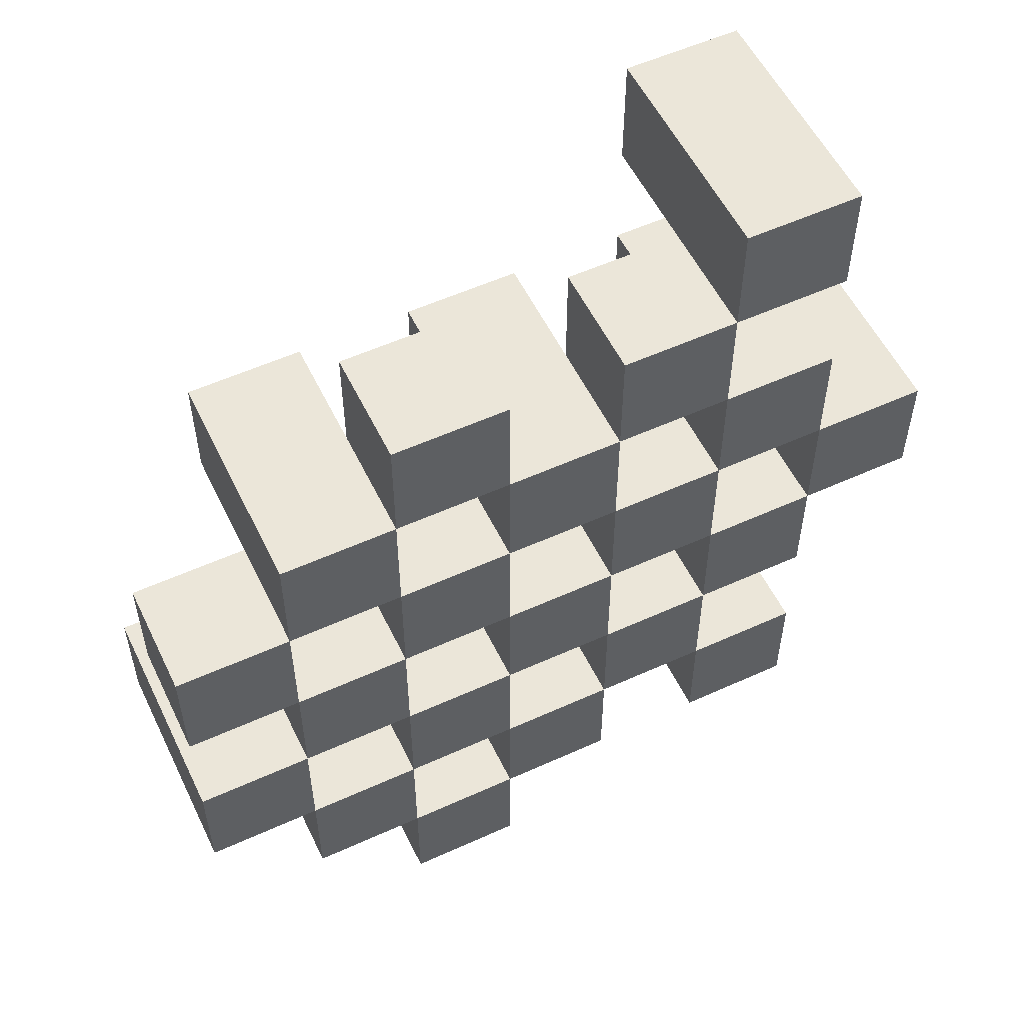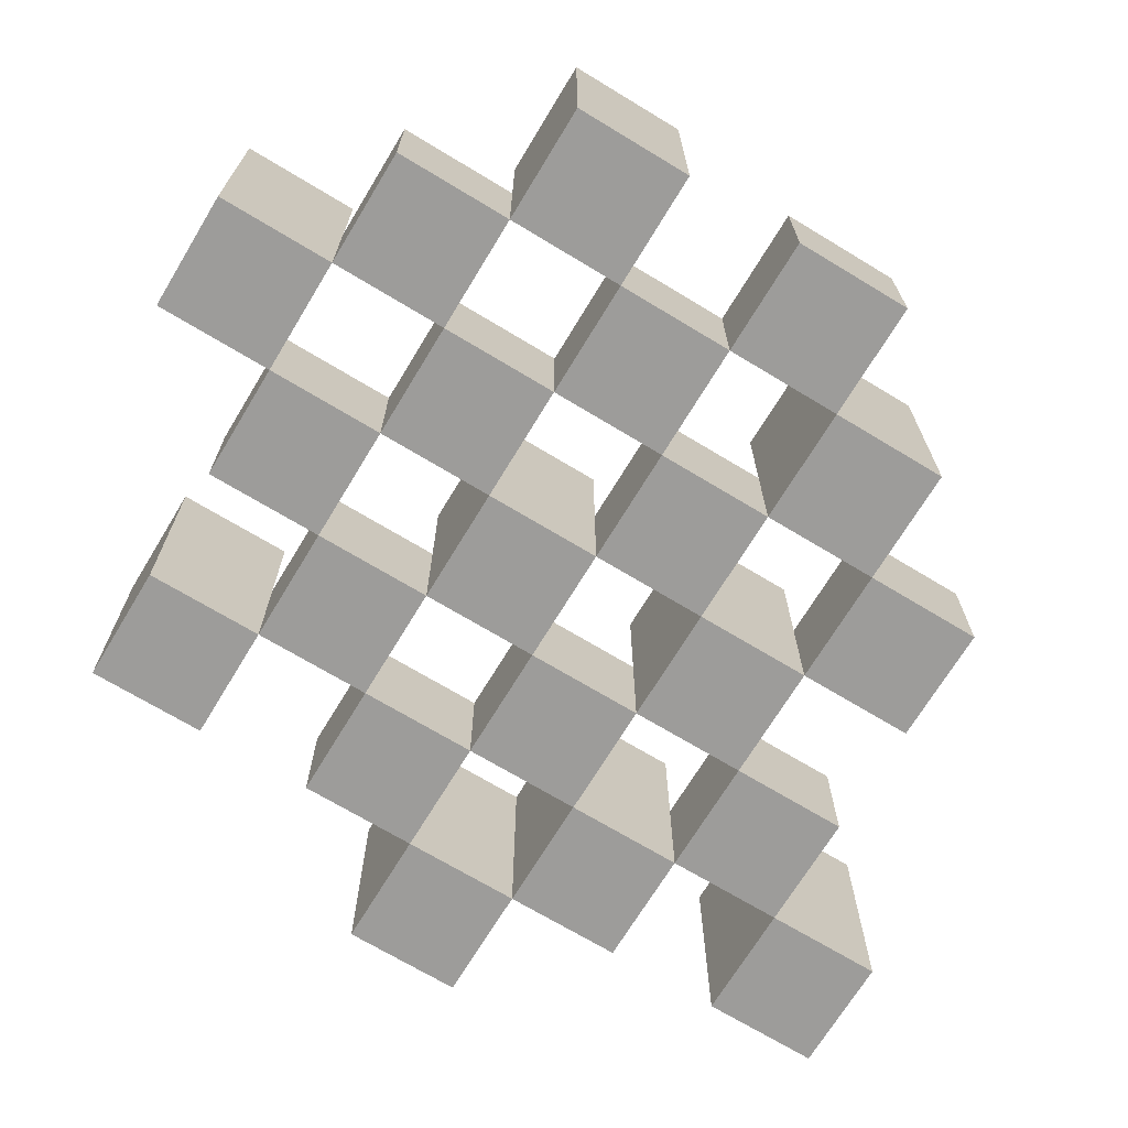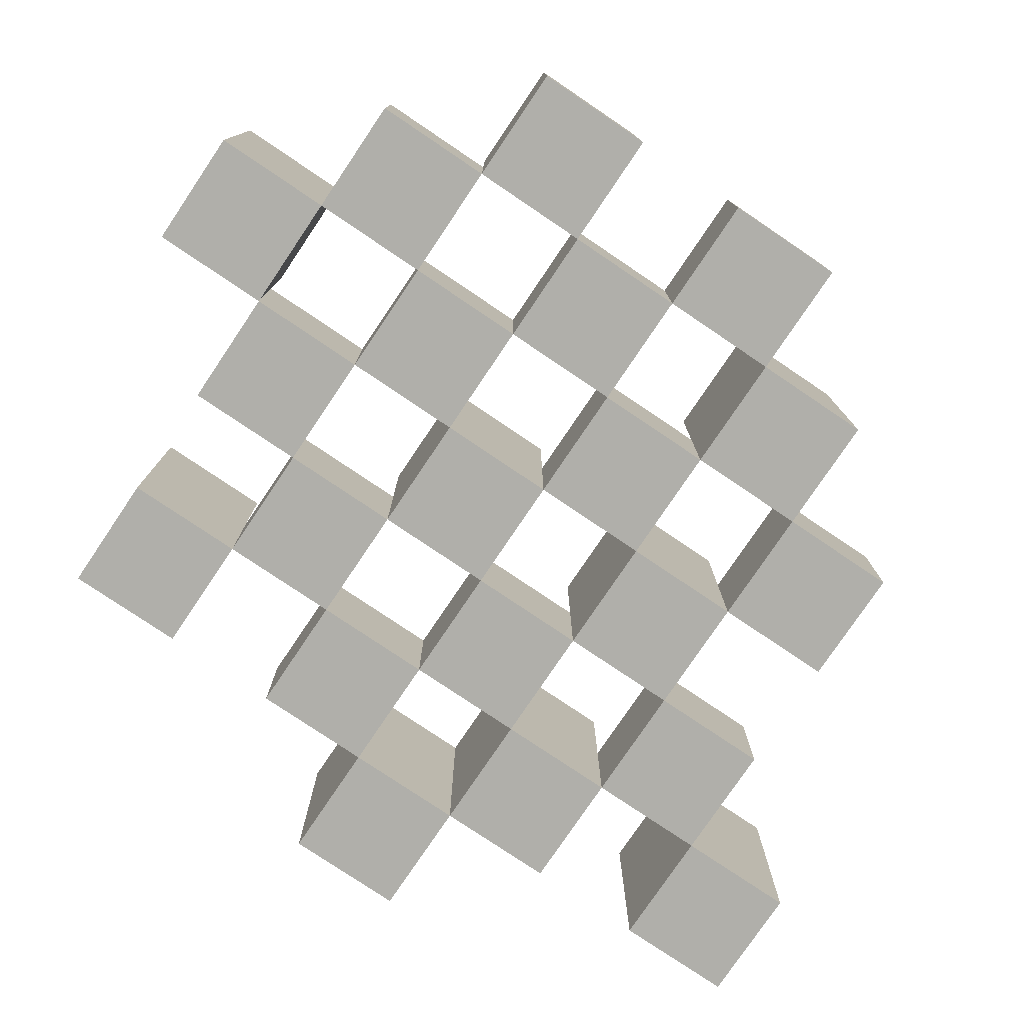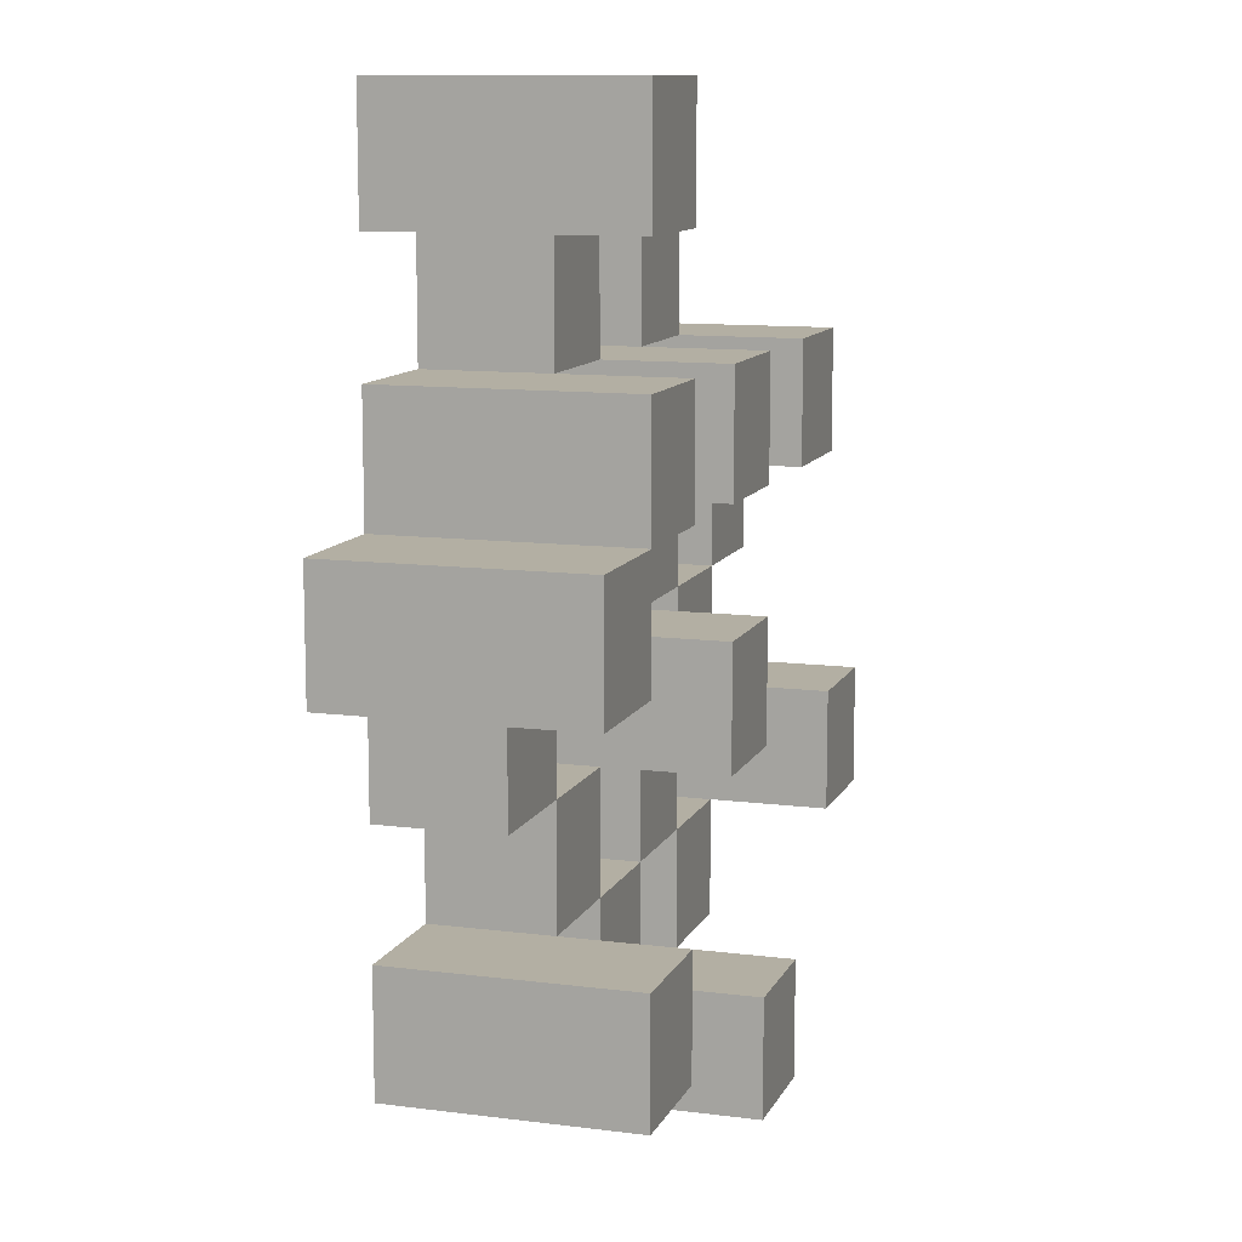
<metadata>
{"format":"obj","ext":"obj","renderer":"f3d","projection":"perspective","resolution":1024,"background":"white","views":[{"elev":55.3,"azim":-25.6,"up":"+Z"},{"elev":-70.0,"azim":-121.2,"up":"+Y"},{"elev":-78.0,"azim":-124.0,"up":"+Y"},{"elev":11.1,"azim":107.6,"up":"+Z"}]}
</metadata>
<code>
o
v 6.8 0.9 31.5
v 6.9 0.9 31.5
v 6.8 1.1 31.5
v 6.9 1.1 31.5
v 6.7 0.9 31.6
v 6.8 0.9 31.6
v 6.9 0.9 31.6
v 7 0.9 31.6
v 7.1 0.9 31.6
v 7.2 0.9 31.6
v 6.7 1 31.6
v 6.8 1 31.6
v 6.9 1 31.6
v 7 1 31.6
v 7.1 1.1 31.6
v 7.2 1.1 31.6
v 6.6 0.9 31.7
v 6.7 0.9 31.7
v 6.8 0.9 31.7
v 6.9 0.9 31.7
v 7 0.9 31.7
v 7.1 0.9 31.7
v 6.7 1 31.7
v 6.8 1 31.7
v 6.9 1 31.7
v 7 1 31.7
v 7.1 1 31.7
v 6.6 1.1 31.7
v 6.7 1.1 31.7
v 6.7 0.9 31.8
v 6.8 0.9 31.8
v 6.9 0.9 31.8
v 7 0.9 31.8
v 7.1 0.9 31.8
v 7.2 0.9 31.8
v 6.7 1 31.8
v 6.8 1 31.8
v 6.9 1 31.8
v 7 1 31.8
v 7.1 1 31.8
v 7.2 1 31.8
v 6.9 1.1 31.8
v 7 1.1 31.8
v 6.6 0.9 31.9
v 6.7 0.9 31.9
v 6.8 0.9 31.9
v 6.9 0.9 31.9
v 7 0.9 31.9
v 7.1 0.9 31.9
v 7.2 0.9 31.9
v 7.3 0.9 31.9
v 6.6 1 31.9
v 6.7 1 31.9
v 6.8 1 31.9
v 6.9 1 31.9
v 7 1 31.9
v 7.1 1 31.9
v 7.2 1 31.9
v 7.2 1.1 31.9
v 7.3 1.1 31.9
v 6.7 0.9 32
v 6.8 0.9 32
v 6.9 0.9 32
v 7 0.9 32
v 7.1 0.9 32
v 7.2 0.9 32
v 6.7 1 32
v 6.8 1 32
v 6.9 1 32
v 7 1 32
v 7.1 1 32
v 6.7 1.1 32
v 6.8 1.1 32
v 6.9 1.1 32
v 7 1.1 32
v 7.1 1.1 32
v 7.2 1.1 32
v 6.8 0.9 32.1
v 6.9 0.9 32.1
v 7 0.9 32.1
v 7.1 0.9 32.1
v 6.8 1 32.1
v 6.9 1 32.1
v 7 1 32.1
v 7.1 1 32.1
v 7.1 0.9 32.2
v 7.2 0.9 32.2
v 7.1 1 32.2
v 7.1 1.1 32.2
v 7.2 1.1 32.2
v 6.8 0.9 31.6
v 6.9 0.9 31.6
v 6.8 1 31.6
v 6.9 1 31.6
v 6.8 1.1 31.6
v 6.9 1.1 31.6
v 6.7 0.9 31.7
v 6.8 0.9 31.7
v 6.9 0.9 31.7
v 7 0.9 31.7
v 7.1 0.9 31.7
v 7.2 0.9 31.7
v 6.7 1 31.7
v 6.8 1 31.7
v 6.9 1 31.7
v 7 1 31.7
v 7.1 1 31.7
v 7.1 1.1 31.7
v 7.2 1.1 31.7
v 6.6 0.9 31.8
v 6.7 0.9 31.8
v 6.8 0.9 31.8
v 6.9 0.9 31.8
v 7 0.9 31.8
v 7.1 0.9 31.8
v 6.7 1 31.8
v 6.8 1 31.8
v 6.9 1 31.8
v 7 1 31.8
v 7.1 1 31.8
v 6.6 1.1 31.8
v 6.7 1.1 31.8
v 6.7 0.9 31.9
v 6.8 0.9 31.9
v 6.9 0.9 31.9
v 7 0.9 31.9
v 7.1 0.9 31.9
v 7.2 0.9 31.9
v 6.7 1 31.9
v 6.8 1 31.9
v 6.9 1 31.9
v 7 1 31.9
v 7.1 1 31.9
v 7.2 1 31.9
v 6.9 1.1 31.9
v 7 1.1 31.9
v 6.6 0.9 32
v 6.7 0.9 32
v 6.8 0.9 32
v 6.9 0.9 32
v 7 0.9 32
v 7.1 0.9 32
v 7.2 0.9 32
v 7.3 0.9 32
v 6.6 1 32
v 6.7 1 32
v 6.8 1 32
v 6.9 1 32
v 7 1 32
v 7.1 1 32
v 7.2 1.1 32
v 7.3 1.1 32
v 6.7 0.9 32.1
v 6.8 0.9 32.1
v 6.9 0.9 32.1
v 7 0.9 32.1
v 7.1 0.9 32.1
v 7.2 0.9 32.1
v 6.8 1 32.1
v 6.9 1 32.1
v 7 1 32.1
v 7.1 1 32.1
v 6.7 1.1 32.1
v 6.8 1.1 32.1
v 6.9 1.1 32.1
v 7 1.1 32.1
v 7.1 1.1 32.1
v 7.2 1.1 32.1
v 6.8 0.9 32.2
v 6.9 0.9 32.2
v 7 0.9 32.2
v 7.1 0.9 32.2
v 6.8 1 32.2
v 6.9 1 32.2
v 7 1 32.2
v 7.1 1 32.2
v 7.1 0.9 32.3
v 7.2 0.9 32.3
v 7.1 1.1 32.3
v 7.2 1.1 32.3
v 6.6 0.9 31.7
v 6.6 1.1 31.7
v 6.6 0.9 31.8
v 6.6 1.1 31.8
v 6.6 0.9 31.9
v 6.6 1 31.9
v 6.6 0.9 32
v 6.6 1 32
v 6.7 0.9 31.6
v 6.7 1 31.6
v 6.7 0.9 31.7
v 6.7 1 31.7
v 6.7 0.9 31.8
v 6.7 1 31.8
v 6.7 0.9 31.9
v 6.7 1 31.9
v 6.7 0.9 32
v 6.7 1 32
v 6.7 1.1 32
v 6.7 0.9 32.1
v 6.7 1.1 32.1
v 6.8 0.9 31.5
v 6.8 1.1 31.5
v 6.8 0.9 31.6
v 6.8 1 31.6
v 6.8 1.1 31.6
v 6.8 0.9 31.7
v 6.8 1 31.7
v 6.8 0.9 31.8
v 6.8 1 31.8
v 6.8 0.9 31.9
v 6.8 1 31.9
v 6.8 0.9 32
v 6.8 1 32
v 6.8 0.9 32.1
v 6.8 1 32.1
v 6.8 0.9 32.2
v 6.8 1 32.2
v 6.9 0.9 31.6
v 6.9 1 31.6
v 6.9 0.9 31.7
v 6.9 1 31.7
v 6.9 0.9 31.8
v 6.9 1 31.8
v 6.9 1.1 31.8
v 6.9 0.9 31.9
v 6.9 1 31.9
v 6.9 1.1 31.9
v 6.9 0.9 32
v 6.9 1 32
v 6.9 1.1 32
v 6.9 0.9 32.1
v 6.9 1 32.1
v 6.9 1.1 32.1
v 7 0.9 31.7
v 7 1 31.7
v 7 0.9 31.8
v 7 1 31.8
v 7 0.9 31.9
v 7 1 31.9
v 7 0.9 32
v 7 1 32
v 7 0.9 32.1
v 7 1 32.1
v 7 0.9 32.2
v 7 1 32.2
v 7.1 0.9 31.6
v 7.1 1.1 31.6
v 7.1 0.9 31.7
v 7.1 1 31.7
v 7.1 1.1 31.7
v 7.1 0.9 31.8
v 7.1 1 31.8
v 7.1 0.9 31.9
v 7.1 1 31.9
v 7.1 0.9 32
v 7.1 1 32
v 7.1 1.1 32
v 7.1 0.9 32.1
v 7.1 1 32.1
v 7.1 1.1 32.1
v 7.1 0.9 32.2
v 7.1 1 32.2
v 7.1 1.1 32.2
v 7.1 0.9 32.3
v 7.1 1.1 32.3
v 7.2 0.9 31.9
v 7.2 1 31.9
v 7.2 1.1 31.9
v 7.2 0.9 32
v 7.2 1.1 32
v 6.7 0.9 31.7
v 6.7 1 31.7
v 6.7 1.1 31.7
v 6.7 0.9 31.8
v 6.7 1 31.8
v 6.7 1.1 31.8
v 6.7 0.9 31.9
v 6.7 1 31.9
v 6.7 0.9 32
v 6.7 1 32
v 6.8 0.9 31.6
v 6.8 1 31.6
v 6.8 0.9 31.7
v 6.8 1 31.7
v 6.8 0.9 31.8
v 6.8 1 31.8
v 6.8 0.9 31.9
v 6.8 1 31.9
v 6.8 0.9 32
v 6.8 1 32
v 6.8 1.1 32
v 6.8 0.9 32.1
v 6.8 1 32.1
v 6.8 1.1 32.1
v 6.9 0.9 31.5
v 6.9 1.1 31.5
v 6.9 0.9 31.6
v 6.9 1 31.6
v 6.9 1.1 31.6
v 6.9 0.9 31.7
v 6.9 1 31.7
v 6.9 0.9 31.8
v 6.9 1 31.8
v 6.9 0.9 31.9
v 6.9 1 31.9
v 6.9 0.9 32
v 6.9 1 32
v 6.9 0.9 32.1
v 6.9 1 32.1
v 6.9 0.9 32.2
v 6.9 1 32.2
v 7 0.9 31.6
v 7 1 31.6
v 7 0.9 31.7
v 7 1 31.7
v 7 0.9 31.8
v 7 1 31.8
v 7 1.1 31.8
v 7 0.9 31.9
v 7 1 31.9
v 7 1.1 31.9
v 7 0.9 32
v 7 1 32
v 7 1.1 32
v 7 0.9 32.1
v 7 1 32.1
v 7 1.1 32.1
v 7.1 0.9 31.7
v 7.1 1 31.7
v 7.1 0.9 31.8
v 7.1 1 31.8
v 7.1 0.9 31.9
v 7.1 1 31.9
v 7.1 0.9 32
v 7.1 1 32
v 7.1 0.9 32.1
v 7.1 1 32.1
v 7.1 0.9 32.2
v 7.1 1 32.2
v 7.2 0.9 31.6
v 7.2 1.1 31.6
v 7.2 0.9 31.7
v 7.2 1.1 31.7
v 7.2 0.9 31.8
v 7.2 1 31.8
v 7.2 0.9 31.9
v 7.2 1 31.9
v 7.2 0.9 32
v 7.2 1.1 32
v 7.2 0.9 32.1
v 7.2 1.1 32.1
v 7.2 0.9 32.2
v 7.2 1.1 32.2
v 7.2 0.9 32.3
v 7.2 1.1 32.3
v 7.3 0.9 31.9
v 7.3 1.1 31.9
v 7.3 0.9 32
v 7.3 1.1 32
v 6.6 0.9 31.7
v 6.6 0.9 31.8
v 6.6 0.9 31.9
v 6.6 0.9 32
v 6.7 0.9 31.6
v 6.7 0.9 31.7
v 6.7 0.9 31.8
v 6.7 0.9 31.9
v 6.7 0.9 32
v 6.7 0.9 32.1
v 6.8 0.9 31.5
v 6.8 0.9 31.6
v 6.8 0.9 31.7
v 6.8 0.9 31.8
v 6.8 0.9 31.9
v 6.8 0.9 32
v 6.8 0.9 32.1
v 6.8 0.9 32.2
v 6.9 0.9 31.5
v 6.9 0.9 31.6
v 6.9 0.9 31.7
v 6.9 0.9 31.8
v 6.9 0.9 31.9
v 6.9 0.9 32
v 6.9 0.9 32.1
v 6.9 0.9 32.2
v 7 0.9 31.6
v 7 0.9 31.7
v 7 0.9 31.8
v 7 0.9 31.9
v 7 0.9 32
v 7 0.9 32.1
v 7 0.9 32.2
v 7.1 0.9 31.6
v 7.1 0.9 31.7
v 7.1 0.9 31.8
v 7.1 0.9 31.9
v 7.1 0.9 32
v 7.1 0.9 32.1
v 7.1 0.9 32.2
v 7.1 0.9 32.3
v 7.2 0.9 31.6
v 7.2 0.9 31.7
v 7.2 0.9 31.8
v 7.2 0.9 31.9
v 7.2 0.9 32
v 7.2 0.9 32.1
v 7.2 0.9 32.2
v 7.2 0.9 32.3
v 7.3 0.9 31.9
v 7.3 0.9 32
v 6.6 1 31.9
v 6.6 1 32
v 6.7 1 31.6
v 6.7 1 31.7
v 6.7 1 31.8
v 6.7 1 31.9
v 6.7 1 32
v 6.8 1 31.6
v 6.8 1 31.7
v 6.8 1 31.8
v 6.8 1 31.9
v 6.8 1 32
v 6.8 1 32.1
v 6.8 1 32.2
v 6.9 1 31.6
v 6.9 1 31.7
v 6.9 1 31.8
v 6.9 1 31.9
v 6.9 1 32
v 6.9 1 32.1
v 6.9 1 32.2
v 7 1 31.6
v 7 1 31.7
v 7 1 31.8
v 7 1 31.9
v 7 1 32
v 7 1 32.1
v 7 1 32.2
v 7.1 1 31.7
v 7.1 1 31.8
v 7.1 1 31.9
v 7.1 1 32
v 7.1 1 32.1
v 7.1 1 32.2
v 7.2 1 31.8
v 7.2 1 31.9
v 6.6 1.1 31.7
v 6.6 1.1 31.8
v 6.7 1.1 31.7
v 6.7 1.1 31.8
v 6.7 1.1 32
v 6.7 1.1 32.1
v 6.8 1.1 31.5
v 6.8 1.1 31.6
v 6.8 1.1 32
v 6.8 1.1 32.1
v 6.9 1.1 31.5
v 6.9 1.1 31.6
v 6.9 1.1 31.8
v 6.9 1.1 31.9
v 6.9 1.1 32
v 6.9 1.1 32.1
v 7 1.1 31.8
v 7 1.1 31.9
v 7 1.1 32
v 7 1.1 32.1
v 7.1 1.1 31.6
v 7.1 1.1 31.7
v 7.1 1.1 32
v 7.1 1.1 32.1
v 7.1 1.1 32.2
v 7.1 1.1 32.3
v 7.2 1.1 31.6
v 7.2 1.1 31.7
v 7.2 1.1 31.9
v 7.2 1.1 32
v 7.2 1.1 32.1
v 7.2 1.1 32.2
v 7.2 1.1 32.3
v 7.3 1.1 31.9
v 7.3 1.1 32
f 3 2 1
f 4 2 3
f 11 6 5
f 12 6 11
f 13 8 7
f 14 8 13
f 15 10 9
f 16 10 15
f 23 18 17
f 24 20 19
f 25 20 24
f 26 22 21
f 27 22 26
f 28 23 17
f 29 23 28
f 36 31 30
f 37 31 36
f 38 33 32
f 39 33 38
f 40 35 34
f 41 35 40
f 42 39 38
f 43 39 42
f 52 45 44
f 53 45 52
f 54 47 46
f 55 47 54
f 56 49 48
f 57 49 56
f 58 51 50
f 59 51 58
f 60 51 59
f 67 62 61
f 68 62 67
f 69 64 63
f 70 64 69
f 71 66 65
f 72 68 67
f 73 68 72
f 74 70 69
f 75 70 74
f 76 66 71
f 77 66 76
f 82 79 78
f 83 79 82
f 84 81 80
f 85 81 84
f 88 87 86
f 89 87 88
f 90 87 89
f 91 92 93
f 93 92 94
f 93 94 95
f 95 94 96
f 97 98 103
f 103 98 104
f 99 100 105
f 105 100 106
f 101 102 107
f 107 102 108
f 108 102 109
f 110 111 116
f 112 113 117
f 117 113 118
f 114 115 119
f 119 115 120
f 110 116 121
f 121 116 122
f 123 124 129
f 129 124 130
f 125 126 131
f 131 126 132
f 127 128 133
f 133 128 134
f 131 132 135
f 135 132 136
f 137 138 145
f 145 138 146
f 139 140 147
f 147 140 148
f 141 142 149
f 149 142 150
f 143 144 151
f 151 144 152
f 153 154 159
f 155 156 160
f 160 156 161
f 157 158 162
f 153 159 163
f 163 159 164
f 160 161 165
f 165 161 166
f 162 158 167
f 167 158 168
f 169 170 173
f 173 170 174
f 171 172 175
f 175 172 176
f 177 178 179
f 179 178 180
f 183 182 181
f 184 182 183
f 187 186 185
f 188 186 187
f 191 190 189
f 192 190 191
f 195 194 193
f 196 194 195
f 200 198 197
f 200 199 198
f 201 199 200
f 204 203 202
f 205 203 204
f 206 203 205
f 209 208 207
f 210 208 209
f 213 212 211
f 214 212 213
f 217 216 215
f 218 216 217
f 221 220 219
f 222 220 221
f 226 224 223
f 226 225 224
f 227 225 226
f 228 225 227
f 232 230 229
f 232 231 230
f 233 231 232
f 234 231 233
f 237 236 235
f 238 236 237
f 241 240 239
f 242 240 241
f 245 244 243
f 246 244 245
f 249 248 247
f 250 248 249
f 251 248 250
f 254 253 252
f 255 253 254
f 259 257 256
f 259 258 257
f 260 258 259
f 261 258 260
f 265 263 262
f 265 264 263
f 266 264 265
f 270 268 267
f 270 269 268
f 271 269 270
f 272 273 275
f 273 274 275
f 275 274 276
f 276 274 277
f 278 279 280
f 280 279 281
f 282 283 284
f 284 283 285
f 286 287 288
f 288 287 289
f 290 291 293
f 291 292 293
f 293 292 294
f 294 292 295
f 296 297 298
f 298 297 299
f 299 297 300
f 301 302 303
f 303 302 304
f 305 306 307
f 307 306 308
f 309 310 311
f 311 310 312
f 313 314 315
f 315 314 316
f 317 318 320
f 318 319 320
f 320 319 321
f 321 319 322
f 323 324 326
f 324 325 326
f 326 325 327
f 327 325 328
f 329 330 331
f 331 330 332
f 333 334 335
f 335 334 336
f 337 338 339
f 339 338 340
f 341 342 343
f 343 342 344
f 345 346 347
f 347 346 348
f 349 350 351
f 351 350 352
f 353 354 355
f 355 354 356
f 357 358 359
f 359 358 360
f 366 362 361
f 367 362 366
f 368 364 363
f 369 364 368
f 372 366 365
f 373 366 372
f 374 368 367
f 375 368 374
f 376 370 369
f 377 370 376
f 379 372 371
f 380 372 379
f 381 374 373
f 382 374 381
f 383 376 375
f 384 376 383
f 385 378 377
f 386 378 385
f 387 381 380
f 388 381 387
f 389 383 382
f 390 383 389
f 391 385 384
f 392 385 391
f 395 389 388
f 396 389 395
f 397 391 390
f 398 391 397
f 399 393 392
f 400 393 399
f 402 395 394
f 403 395 402
f 404 397 396
f 405 397 404
f 406 399 398
f 407 399 406
f 408 401 400
f 409 401 408
f 410 406 405
f 411 406 410
f 412 413 417
f 417 413 418
f 414 415 419
f 419 415 420
f 416 417 421
f 421 417 422
f 420 421 427
f 427 421 428
f 422 423 429
f 429 423 430
f 424 425 431
f 431 425 432
f 426 427 433
f 433 427 434
f 434 435 440
f 440 435 441
f 436 437 442
f 442 437 443
f 438 439 444
f 444 439 445
f 441 442 446
f 446 442 447
f 448 449 450
f 450 449 451
f 452 453 456
f 456 453 457
f 454 455 458
f 458 455 459
f 460 461 464
f 464 461 465
f 462 463 466
f 466 463 467
f 468 469 474
f 474 469 475
f 470 471 477
f 477 471 478
f 472 473 479
f 479 473 480
f 476 477 481
f 481 477 482

</code>
